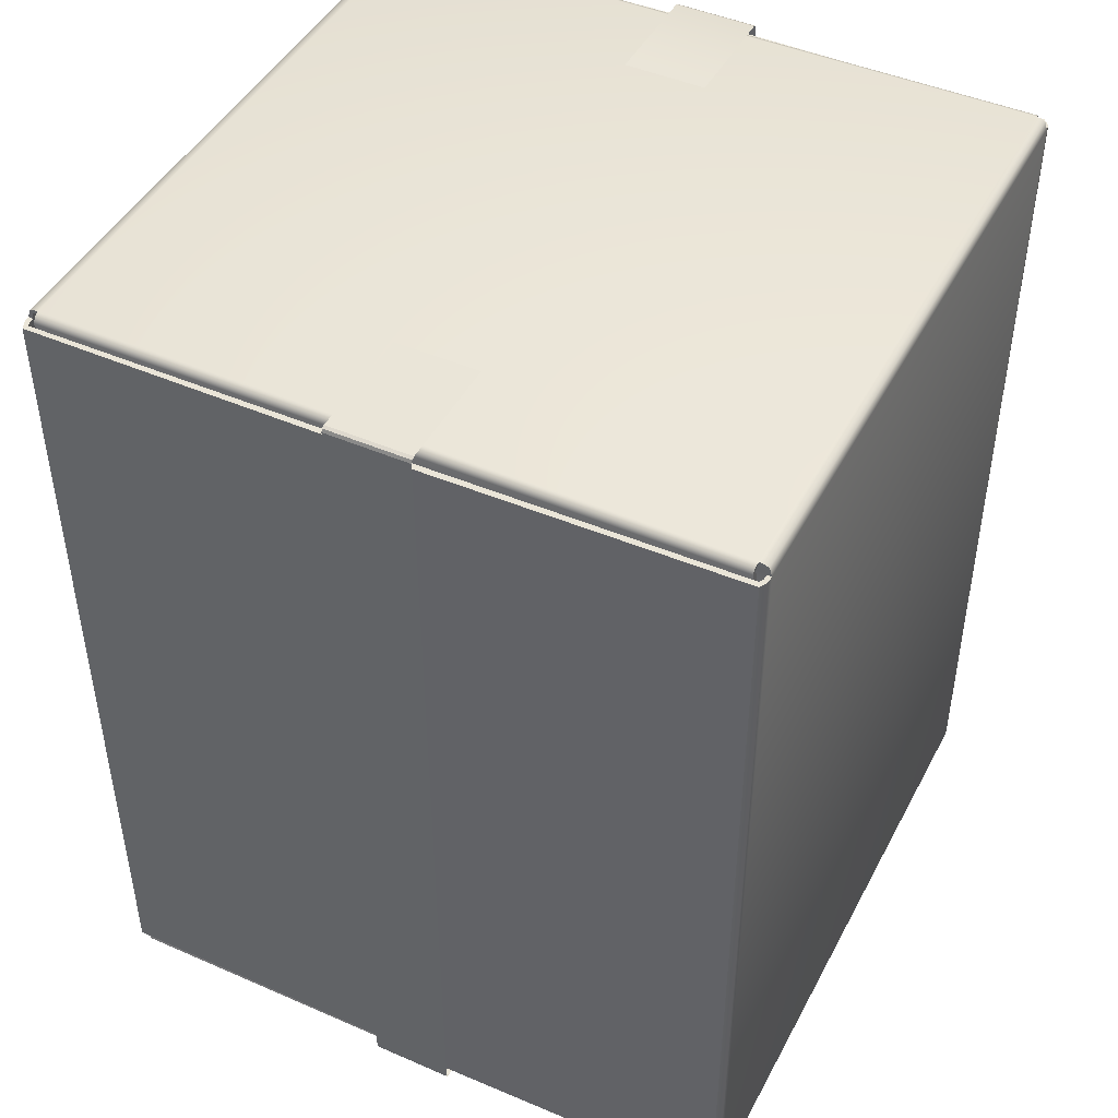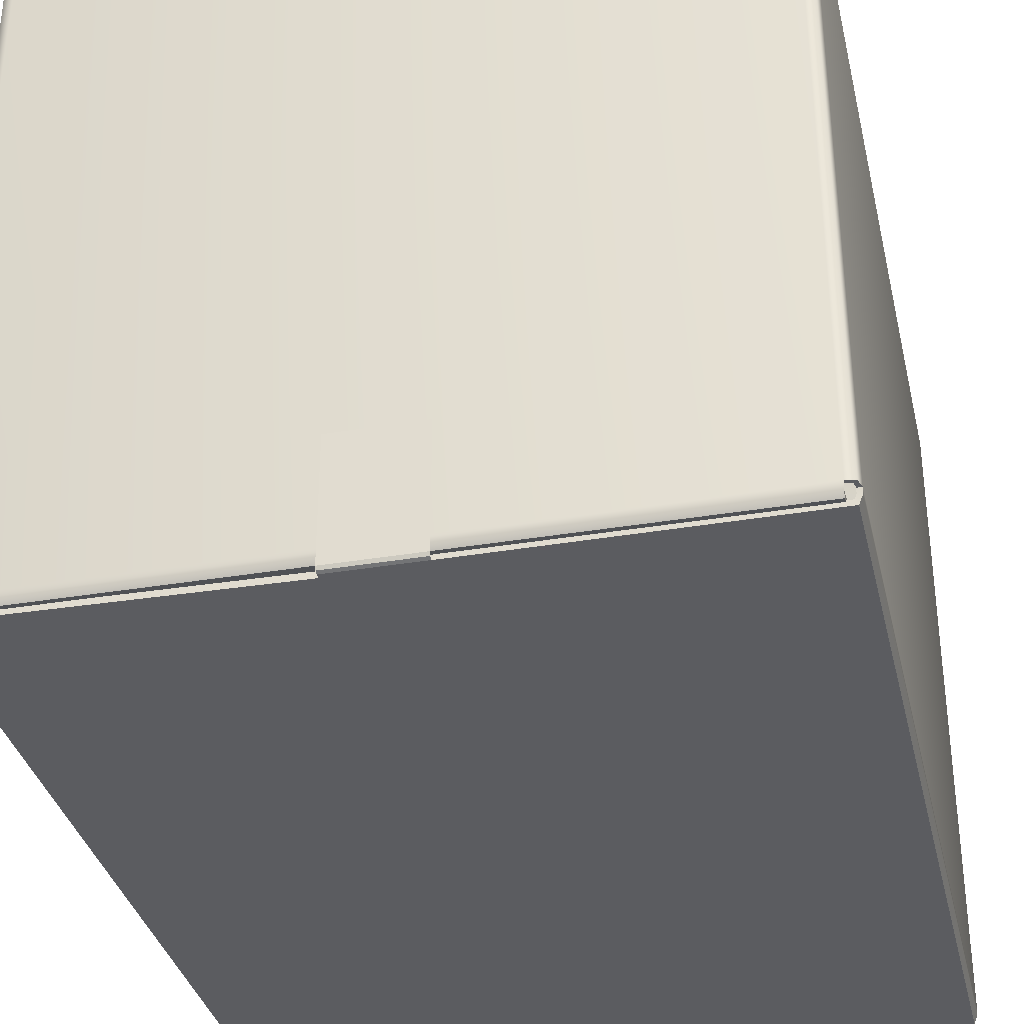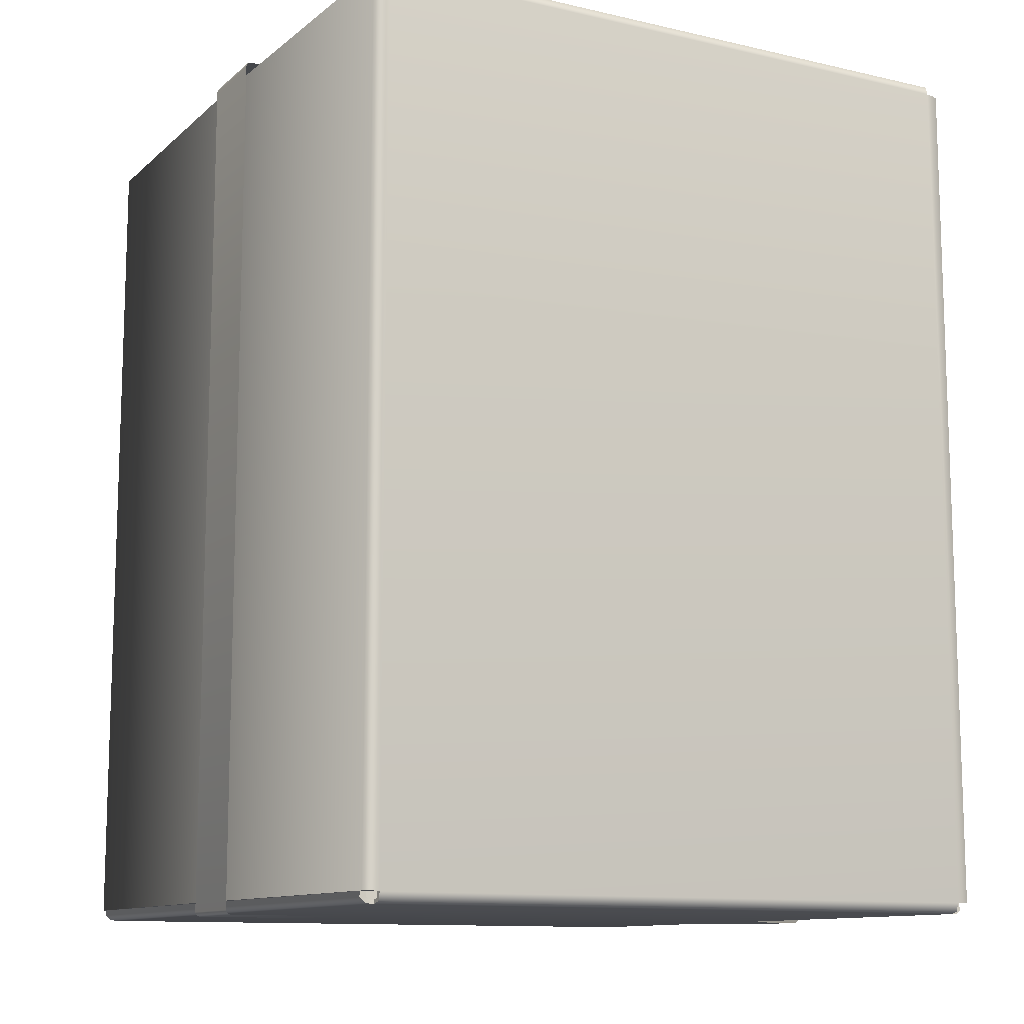
<metadata>
{"format":"obj","ext":"obj","renderer":"f3d","projection":"perspective","resolution":1024,"background":"white","views":[{"elev":45.5,"azim":26.6,"up":"+Z"},{"elev":-34.7,"azim":-167.2,"up":"+Y"},{"elev":-11.5,"azim":-119.0,"up":"+Z"}]}
</metadata>
<code>
o Object_2
v -0.8254 0.4123 -0.642
v -0.7752 0.412 -0.642
v -0.7756 0.3428 -0.642
v -0.8258 0.3431 -0.642
v -0.7752 0.4147 -0.1079
v -0.7752 0.4147 -0.6393
v -0.8254 0.415 -0.6393
v -0.8254 0.415 -0.1079
v -0.8254 0.4123 -0.1052
v -0.7752 0.412 -0.1052
v -0.7752 0.4139 -0.106
v -0.8254 0.4142 -0.106
v -0.8254 0.4142 -0.6412
v -0.7752 0.4139 -0.6412
v -0.8258 0.3431 -0.1052
v -0.7756 0.3428 -0.1052
f 1 2 3
f 1 3 4
f 5 6 7
f 5 7 8
f 9 10 11
f 9 11 12
f 12 11 5
f 12 5 8
f 2 1 13
f 2 13 14
f 14 13 7
f 14 7 6
f 10 9 15
f 10 15 16
o Object_10
v -0.7753 0.001905 -0.642
v -0.8255 0.001905 -0.642
v -0.8255 0.07113 -0.642
v -0.7753 0.07112 -0.642
v -0.8255 -0.000817 -0.1079
v -0.8255 -0.000817 -0.6393
v -0.7753 -0.000817 -0.6393
v -0.7753 -0.000817 -0.1079
v -0.7753 0.001905 -0.1052
v -0.8255 0.001905 -0.1052
v -0.8255 -2e-05 -0.106
v -0.7753 -2e-05 -0.106
v -0.7753 -2e-05 -0.106
v -0.8255 -2e-05 -0.106
v -0.8255 -0.000817 -0.1079
v -0.7753 -0.000817 -0.1079
v -0.8255 0.001905 -0.642
v -0.7753 0.001905 -0.642
v -0.7753 -2e-05 -0.6412
v -0.8255 -2e-05 -0.6412
v -0.8255 -2e-05 -0.6412
v -0.7753 -2e-05 -0.6412
v -0.7753 -0.000817 -0.6393
v -0.8255 -0.000817 -0.6393
v -0.8255 0.001905 -0.1052
v -0.7753 0.001905 -0.1052
v -0.7753 0.07112 -0.1052
v -0.8255 0.07113 -0.1052
v -0.592 0.01219 -0.634
v -0.592 0.4024 -0.634
v -0.592 0.4024 -0.113
v -0.592 0.01219 -0.113
v -0.599 0.01219 -0.1065
v -0.599 0.4026 -0.1065
v -1.001 0.4026 -0.1065
v -1.001 0.01219 -0.1065
v -1.008 0.01215 -0.113
v -1.008 0.4022 -0.113
v -1.008 0.4022 -0.634
v -1.008 0.01215 -0.634
v -0.599 0.01219 -0.6405
v -0.599 0.4023 -0.6405
v -0.5936 0.4022 -0.6392
v -0.5936 0.01219 -0.6392
v -0.5936 0.01219 -0.6392
v -0.5936 0.4022 -0.6392
v -1.001 0.4023 -0.6405
v -1.001 0.01219 -0.6405
v -1.006 0.01219 -0.6392
v -1.006 0.4022 -0.6392
v -1.006 0.4022 -0.6392
v -1.006 0.01219 -0.6392
v -1.006 0.01219 -0.1078
v -1.006 0.4022 -0.1078
v -1.006 0.4022 -0.1078
v -1.006 0.01219 -0.1078
v -0.5936 0.01219 -0.1078
v -0.5936 0.4022 -0.1078
v -0.5936 0.4022 -0.1078
v -0.5936 0.01219 -0.1078
v -0.5993 0.006652 -0.1105
v -1.001 0.006652 -0.1105
v -1.001 0.05229 -0.2831
v -0.5993 0.05229 -0.2831
v -1.001 0.004602 -0.6381
v -0.5993 0.004602 -0.6381
v -0.5993 0.05061 -0.4638
v -1.001 0.05061 -0.4638
v -1.006 0.003424 -0.1133
v -1.006 0.003424 -0.6337
v -0.8001 0.002912 -0.6337
v -0.8001 0.002912 -0.1133
v -0.5946 0.003305 -0.6337
v -0.5946 0.003305 -0.1133
v -0.7998 0.00075 -0.1133
v -0.7998 0.00075 -0.6337
v -1.001 0.4086 -0.111
v -0.5993 0.4086 -0.111
v -0.5993 0.3863 -0.283
v -1.001 0.3863 -0.283
v -1.005 0.4112 -0.6337
v -1.005 0.4112 -0.1133
v -0.8001 0.4145 -0.1133
v -0.8001 0.4145 -0.6337
v -0.5964 0.4113 -0.1133
v -0.5964 0.4113 -0.6337
v -0.7997 0.4149 -0.6337
v -0.7997 0.4149 -0.1133
v -0.5993 0.4106 -0.6372
v -1.001 0.4106 -0.6372
v -1.001 0.4021 -0.4633
v -0.5993 0.4021 -0.4633
v -1.001 0.007834 -0.6404
v -0.5993 0.007834 -0.6404
v -0.5993 0.004602 -0.6381
v -1.001 0.004602 -0.6381
v -1.008 0.00854 -0.1133
v -1.008 0.00854 -0.6337
v -1.006 0.003424 -0.6337
v -1.006 0.003424 -0.1133
v -0.5993 0.009035 -0.1074
v -1.001 0.009035 -0.1074
v -0.5921 0.008362 -0.6337
v -0.5921 0.008362 -0.1133
v -0.5946 0.003305 -0.1133
v -0.5946 0.003305 -0.6337
v -1.001 0.01219 -0.6405
v -0.599 0.01219 -0.6405
v -1.008 0.01215 -0.113
v -1.008 0.01215 -0.634
v -0.599 0.01219 -0.1065
v -1.001 0.01219 -0.1065
v -0.592 0.01219 -0.634
v -0.592 0.01219 -0.113
v -0.5993 0.4069 -0.6401
v -1.001 0.4069 -0.6401
v -1.008 0.4063 -0.6337
v -1.008 0.4063 -0.1133
v -1.001 0.4063 -0.1082
v -0.5993 0.4063 -0.1082
v -0.5925 0.4068 -0.1133
v -0.5925 0.4068 -0.6337
v -0.599 0.4023 -0.6405
v -1.001 0.4023 -0.6405
v -0.592 0.4024 -0.113
v -0.592 0.4024 -0.634
v -1.008 0.4022 -0.634
v -1.008 0.4022 -0.113
v -1.001 0.4026 -0.1065
v -0.599 0.4026 -0.1065
v -0.5947 0.01219 -0.6337
v -0.5947 0.01219 -0.1133
v -0.5947 0.4022 -0.1133
v -0.5947 0.4022 -0.6337
v -0.5993 0.01219 -0.1087
v -1.001 0.01219 -0.1087
v -1.001 0.4022 -0.1087
v -0.5993 0.4022 -0.1087
v -1.005 0.01219 -0.1133
v -1.005 0.01219 -0.6337
v -1.005 0.4022 -0.6337
v -1.005 0.4022 -0.1133
v -0.5993 0.01219 -0.6383
v -0.5955 0.01219 -0.6377
v -0.5955 0.4022 -0.6377
v -0.5993 0.4022 -0.6383
v -0.5955 0.01219 -0.6377
v -0.5955 0.4022 -0.6377
v -1.001 0.4022 -0.6383
v -1.004 0.4022 -0.6377
v -1.004 0.01219 -0.6377
v -1.001 0.01219 -0.6383
v -1.004 0.4022 -0.6377
v -1.004 0.01219 -0.6377
v -1.004 0.4022 -0.1094
v -1.004 0.01219 -0.1094
v -1.004 0.4022 -0.1094
v -1.004 0.01219 -0.1094
v -0.5955 0.4022 -0.1094
v -0.5955 0.01219 -0.1094
v -0.5955 0.4022 -0.1094
v -0.5955 0.01219 -0.1094
v -0.5993 0.01009 -0.1113
v -0.5993 0.05595 -0.2827
v -1.001 0.05595 -0.2827
v -1.001 0.01009 -0.1113
v -1.001 0.008164 -0.6375
v -1.001 0.05427 -0.4641
v -0.5993 0.05427 -0.4641
v -0.5993 0.008164 -0.6375
v -1.004 0.006533 -0.1133
v -0.8001 0.006623 -0.1133
v -0.8001 0.006623 -0.6337
v -1.004 0.006533 -0.6337
v -0.596 0.006533 -0.6337
v -0.7998 0.00446 -0.6337
v -0.7998 0.00446 -0.1133
v -0.596 0.006533 -0.1133
v -1.001 0.405 -0.1117
v -1.001 0.3826 -0.2829
v -0.5993 0.3826 -0.2829
v -0.5993 0.405 -0.1117
v -1.004 0.4079 -0.6337
v -0.8 0.4108 -0.6337
v -0.8 0.4108 -0.1133
v -1.004 0.4079 -0.1133
v -0.5973 0.4079 -0.1133
v -0.7997 0.4111 -0.1133
v -0.7997 0.4111 -0.6337
v -0.5973 0.4079 -0.6337
v -0.5993 0.407 -0.6365
v -0.5993 0.3984 -0.4634
v -1.001 0.3984 -0.4634
v -1.001 0.407 -0.6365
v -1.001 0.009351 -0.6383
v -1.001 0.008164 -0.6375
v -0.5993 0.008164 -0.6375
v -0.5993 0.009351 -0.6383
v -1.005 0.009364 -0.1133
v -1.004 0.006533 -0.1133
v -1.004 0.006533 -0.6337
v -1.005 0.009364 -0.6337
v -0.5993 0.01018 -0.1096
v -1.001 0.01018 -0.1096
v -0.5947 0.009364 -0.6337
v -0.596 0.006533 -0.6337
v -0.596 0.006533 -0.1133
v -0.5947 0.009364 -0.1133
v -1.001 0.01219 -0.6383
v -0.5993 0.01219 -0.6383
v -1.005 0.01219 -0.1133
v -1.005 0.01219 -0.6337
v -0.5993 0.01219 -0.1087
v -0.5993 0.01018 -0.1096
v -1.001 0.01018 -0.1096
v -1.001 0.01219 -0.1087
v -0.5947 0.01219 -0.6337
v -0.5947 0.01219 -0.1133
v -0.5993 0.405 -0.6381
v -1.001 0.405 -0.6381
v -1.005 0.405 -0.6337
v -1.005 0.405 -0.1133
v -1.001 0.4043 -0.1101
v -0.5993 0.4043 -0.1101
v -0.595 0.405 -0.1133
v -0.595 0.405 -0.6337
v -0.5993 0.4022 -0.6383
v -1.001 0.4022 -0.6383
v -0.5947 0.4022 -0.1133
v -0.5947 0.4022 -0.6337
v -1.005 0.4022 -0.6337
v -1.005 0.4022 -0.1133
v -1.001 0.4022 -0.1087
v -0.5993 0.4022 -0.1087
v -0.599 0.01219 -0.6405
v -0.5936 0.01219 -0.6392
v -0.5955 0.01219 -0.6377
v -0.5993 0.01219 -0.6383
v -0.5936 0.4022 -0.6392
v -0.599 0.4023 -0.6405
v -0.5993 0.4022 -0.6383
v -0.5955 0.4022 -0.6377
v -0.592 0.01219 -0.634
v -0.5947 0.01219 -0.6337
v -0.592 0.4024 -0.634
v -0.5947 0.4022 -0.6337
v -1.001 0.4023 -0.6405
v -1.006 0.4022 -0.6392
v -1.004 0.4022 -0.6377
v -1.001 0.4022 -0.6383
v -1.006 0.01219 -0.6392
v -1.001 0.01219 -0.6405
v -1.001 0.01219 -0.6383
v -1.004 0.01219 -0.6377
v -1.008 0.4022 -0.634
v -1.005 0.4022 -0.6337
v -1.008 0.01215 -0.634
v -1.005 0.01219 -0.6337
v -1.008 0.4022 -0.113
v -1.006 0.4022 -0.1078
v -1.004 0.4022 -0.1094
v -1.005 0.4022 -0.1133
v -1.006 0.01219 -0.1078
v -1.008 0.01215 -0.113
v -1.005 0.01219 -0.1133
v -1.004 0.01219 -0.1094
v -1.001 0.4026 -0.1065
v -1.001 0.4022 -0.1087
v -1.001 0.01219 -0.1065
v -1.001 0.01219 -0.1087
v -0.599 0.4026 -0.1065
v -0.5936 0.4022 -0.1078
v -0.5955 0.4022 -0.1094
v -0.5993 0.4022 -0.1087
v -0.5936 0.01219 -0.1078
v -0.599 0.01219 -0.1065
v -0.5993 0.01219 -0.1087
v -0.5955 0.01219 -0.1094
v -0.592 0.4024 -0.113
v -0.5947 0.4022 -0.1133
v -0.592 0.01219 -0.113
v -0.5947 0.01219 -0.1133
v -1.001 0.05061 -0.4638
v -0.5993 0.05061 -0.4638
v -0.5993 0.05427 -0.4641
v -1.001 0.05427 -0.4641
v -0.5993 0.05229 -0.2831
v -1.001 0.05229 -0.2831
v -1.001 0.05595 -0.2827
v -0.5993 0.05595 -0.2827
v -0.599 0.01219 -0.1065
v -0.5993 0.009035 -0.1074
v -0.5993 0.01018 -0.1096
v -0.5993 0.01219 -0.1087
v -1.001 0.05229 -0.2831
v -1.001 0.006652 -0.1105
v -1.001 0.01009 -0.1113
v -1.001 0.05595 -0.2827
v -1.001 0.01219 -0.6405
v -1.001 0.007834 -0.6404
v -1.001 0.009351 -0.6383
v -1.001 0.01219 -0.6383
v -0.5993 0.05061 -0.4638
v -0.5993 0.004602 -0.6381
v -0.5993 0.008164 -0.6375
v -0.5993 0.05427 -0.4641
v -0.7998 0.00075 -0.6337
v -0.7998 0.00075 -0.1133
v -0.7998 0.00446 -0.1133
v -0.7998 0.00446 -0.6337
v -0.8001 0.002912 -0.1133
v -0.8001 0.002912 -0.6337
v -0.8001 0.006623 -0.6337
v -0.8001 0.006623 -0.1133
v -1.008 0.01215 -0.113
v -1.008 0.00854 -0.1133
v -1.005 0.009364 -0.1133
v -1.005 0.01219 -0.1133
v -0.8001 0.002912 -0.6337
v -1.006 0.003424 -0.6337
v -1.004 0.006533 -0.6337
v -0.8001 0.006623 -0.6337
v -0.592 0.01219 -0.634
v -0.5921 0.008362 -0.6337
v -0.5947 0.009364 -0.6337
v -0.5947 0.01219 -0.6337
v -0.7998 0.00075 -0.1133
v -0.5946 0.003305 -0.1133
v -0.596 0.006533 -0.1133
v -0.7998 0.00446 -0.1133
v -0.5993 0.4021 -0.4633
v -1.001 0.4021 -0.4633
v -1.001 0.3984 -0.4634
v -0.5993 0.3984 -0.4634
v -0.7997 0.4149 -0.1133
v -0.7997 0.4149 -0.6337
v -0.7997 0.4111 -0.6337
v -0.7997 0.4111 -0.1133
v -0.8001 0.4145 -0.6337
v -0.8001 0.4145 -0.1133
v -0.8 0.4108 -0.1133
v -0.8 0.4108 -0.6337
v -1.001 0.3863 -0.283
v -0.5993 0.3863 -0.283
v -0.5993 0.3826 -0.2829
v -1.001 0.3826 -0.2829
v -1.001 0.4026 -0.1065
v -1.001 0.4063 -0.1082
v -1.001 0.4043 -0.1101
v -1.001 0.4022 -0.1087
v -0.5993 0.3863 -0.283
v -0.5993 0.4086 -0.111
v -0.5993 0.405 -0.1117
v -0.5993 0.3826 -0.2829
v -1.008 0.4022 -0.634
v -1.008 0.4063 -0.6337
v -1.005 0.405 -0.6337
v -1.005 0.4022 -0.6337
v -0.8001 0.4145 -0.1133
v -1.005 0.4112 -0.1133
v -1.004 0.4079 -0.1133
v -0.8 0.4108 -0.1133
v -0.592 0.4024 -0.113
v -0.5925 0.4068 -0.1133
v -0.595 0.405 -0.1133
v -0.5947 0.4022 -0.1133
v -0.7997 0.4149 -0.6337
v -0.5964 0.4113 -0.6337
v -0.5973 0.4079 -0.6337
v -0.7997 0.4111 -0.6337
v -0.599 0.4023 -0.6405
v -0.5993 0.4069 -0.6401
v -0.5993 0.405 -0.6381
v -0.5993 0.4022 -0.6383
v -1.001 0.4021 -0.4633
v -1.001 0.4106 -0.6372
v -1.001 0.407 -0.6365
v -1.001 0.3984 -0.4634
v -1.001 0.004602 -0.6381
v -1.001 0.05061 -0.4638
v -1.001 0.05427 -0.4641
v -1.001 0.008164 -0.6375
v -0.5993 0.007834 -0.6404
v -0.5993 0.009351 -0.6383
v -1.006 0.003424 -0.1133
v -0.8001 0.002912 -0.1133
v -0.8001 0.006623 -0.1133
v -1.004 0.006533 -0.1133
v -1.008 0.00854 -0.6337
v -1.005 0.009364 -0.6337
v -0.5993 0.006652 -0.1105
v -0.5993 0.05229 -0.2831
v -0.5993 0.05595 -0.2827
v -0.5993 0.01009 -0.1113
v -1.001 0.009035 -0.1074
v -1.001 0.01018 -0.1096
v -0.5946 0.003305 -0.6337
v -0.7998 0.00075 -0.6337
v -0.7998 0.00446 -0.6337
v -0.596 0.006533 -0.6337
v -0.5921 0.008362 -0.1133
v -0.5947 0.009364 -0.1133
v -0.599 0.01219 -0.6405
v -0.5993 0.01219 -0.6383
v -1.008 0.01215 -0.634
v -1.005 0.01219 -0.6337
v -1.001 0.01219 -0.1065
v -1.001 0.01219 -0.1087
v -0.592 0.01219 -0.113
v -0.5947 0.01219 -0.1133
v -0.5993 0.4106 -0.6372
v -0.5993 0.4021 -0.4633
v -0.5993 0.3984 -0.4634
v -0.5993 0.407 -0.6365
v -1.001 0.4069 -0.6401
v -1.001 0.405 -0.6381
v -1.005 0.4112 -0.6337
v -0.8001 0.4145 -0.6337
v -0.8 0.4108 -0.6337
v -1.004 0.4079 -0.6337
v -1.008 0.4063 -0.1133
v -1.005 0.405 -0.1133
v -1.001 0.4086 -0.111
v -1.001 0.3863 -0.283
v -1.001 0.3826 -0.2829
v -1.001 0.405 -0.1117
v -0.5993 0.4063 -0.1082
v -0.5993 0.4043 -0.1101
v -0.5964 0.4113 -0.1133
v -0.7997 0.4149 -0.1133
v -0.7997 0.4111 -0.1133
v -0.5973 0.4079 -0.1133
v -0.5925 0.4068 -0.6337
v -0.595 0.405 -0.6337
v -1.001 0.4023 -0.6405
v -1.001 0.4022 -0.6383
v -0.592 0.4024 -0.634
v -0.5947 0.4022 -0.6337
v -1.008 0.4022 -0.113
v -1.005 0.4022 -0.1133
v -0.599 0.4026 -0.1065
v -0.5993 0.4022 -0.1087
f 17 18 19
f 17 19 20
f 21 22 23
f 21 23 24
f 25 26 27
f 25 27 28
f 29 30 31
f 29 31 32
f 33 34 35
f 33 35 36
f 37 38 39
f 37 39 40
f 41 42 43
f 41 43 44
f 45 46 47
f 45 47 48
f 49 50 51
f 49 51 52
f 53 54 55
f 53 55 56
f 57 58 59
f 57 59 60
f 61 62 46
f 61 46 45
f 63 64 65
f 63 65 66
f 67 68 56
f 67 56 55
f 54 53 69
f 54 69 70
f 71 72 52
f 71 52 51
f 50 49 73
f 50 73 74
f 75 76 48
f 75 48 47
f 64 63 58
f 64 58 57
f 77 78 79
f 77 79 80
f 81 82 83
f 81 83 84
f 85 86 87
f 85 87 88
f 89 90 91
f 89 91 92
f 93 94 95
f 93 95 96
f 97 98 99
f 97 99 100
f 101 102 103
f 101 103 104
f 105 106 107
f 105 107 108
f 109 110 111
f 109 111 112
f 113 114 115
f 113 115 116
f 117 118 78
f 117 78 77
f 119 120 121
f 119 121 122
f 123 124 110
f 123 110 109
f 125 126 114
f 125 114 113
f 127 128 118
f 127 118 117
f 129 130 120
f 129 120 119
f 131 132 106
f 131 106 105
f 133 134 98
f 133 98 97
f 135 136 94
f 135 94 93
f 137 138 102
f 137 102 101
f 139 140 132
f 139 132 131
f 141 142 138
f 141 138 137
f 143 144 134
f 143 134 133
f 145 146 136
f 145 136 135
f 147 148 149
f 147 149 150
f 151 152 153
f 151 153 154
f 155 156 157
f 155 157 158
f 159 160 161
f 159 161 162
f 163 147 150
f 163 150 164
f 165 166 167
f 165 167 168
f 169 157 156
f 169 156 170
f 158 171 172
f 158 172 155
f 173 153 152
f 173 152 174
f 154 175 176
f 154 176 151
f 177 149 148
f 177 148 178
f 168 159 162
f 168 162 165
f 179 180 181
f 179 181 182
f 183 184 185
f 183 185 186
f 187 188 189
f 187 189 190
f 191 192 193
f 191 193 194
f 195 196 197
f 195 197 198
f 199 200 201
f 199 201 202
f 203 204 205
f 203 205 206
f 207 208 209
f 207 209 210
f 211 212 213
f 211 213 214
f 215 216 217
f 215 217 218
f 219 179 182
f 219 182 220
f 221 222 223
f 221 223 224
f 225 211 214
f 225 214 226
f 227 215 218
f 227 218 228
f 229 230 231
f 229 231 232
f 233 221 224
f 233 224 234
f 235 207 210
f 235 210 236
f 237 199 202
f 237 202 238
f 239 195 198
f 239 198 240
f 241 203 206
f 241 206 242
f 243 235 236
f 243 236 244
f 245 241 242
f 245 242 246
f 247 237 238
f 247 238 248
f 249 239 240
f 249 240 250
f 251 252 253
f 251 253 254
f 255 256 257
f 255 257 258
f 252 259 260
f 252 260 253
f 261 255 258
f 261 258 262
f 263 264 265
f 263 265 266
f 267 268 269
f 267 269 270
f 264 271 272
f 264 272 265
f 273 267 270
f 273 270 274
f 275 276 277
f 275 277 278
f 279 280 281
f 279 281 282
f 276 283 284
f 276 284 277
f 285 279 282
f 285 282 286
f 287 288 289
f 287 289 290
f 291 292 293
f 291 293 294
f 288 295 296
f 288 296 289
f 297 291 294
f 297 294 298
f 299 300 301
f 299 301 302
f 303 304 305
f 303 305 306
f 307 308 309
f 307 309 310
f 311 312 313
f 311 313 314
f 315 316 317
f 315 317 318
f 319 320 321
f 319 321 322
f 323 324 325
f 323 325 326
f 327 328 329
f 327 329 330
f 331 332 333
f 331 333 334
f 335 336 337
f 335 337 338
f 339 340 341
f 339 341 342
f 343 344 345
f 343 345 346
f 347 348 349
f 347 349 350
f 351 352 353
f 351 353 354
f 355 356 357
f 355 357 358
f 359 360 361
f 359 361 362
f 363 364 365
f 363 365 366
f 367 368 369
f 367 369 370
f 371 372 373
f 371 373 374
f 375 376 377
f 375 377 378
f 379 380 381
f 379 381 382
f 383 384 385
f 383 385 386
f 387 388 389
f 387 389 390
f 391 392 393
f 391 393 394
f 395 396 397
f 395 397 398
f 320 399 400
f 320 400 321
f 401 402 403
f 401 403 404
f 336 405 406
f 336 406 337
f 407 408 409
f 407 409 410
f 312 411 412
f 312 412 313
f 413 414 415
f 413 415 416
f 344 417 418
f 344 418 345
f 316 395 398
f 316 398 317
f 399 419 420
f 399 420 400
f 332 401 404
f 332 404 333
f 405 421 422
f 405 422 406
f 308 407 410
f 308 410 309
f 411 423 424
f 411 424 412
f 340 413 416
f 340 416 341
f 417 425 426
f 417 426 418
f 427 428 429
f 427 429 430
f 392 431 432
f 392 432 393
f 433 434 435
f 433 435 436
f 376 437 438
f 376 438 377
f 439 440 441
f 439 441 442
f 368 443 444
f 368 444 369
f 445 446 447
f 445 447 448
f 384 449 450
f 384 450 385
f 388 427 430
f 388 430 389
f 431 451 452
f 431 452 432
f 380 445 448
f 380 448 381
f 449 453 454
f 449 454 450
f 372 433 436
f 372 436 373
f 437 455 456
f 437 456 438
f 364 439 442
f 364 442 365
f 443 457 458
f 443 458 444

</code>
